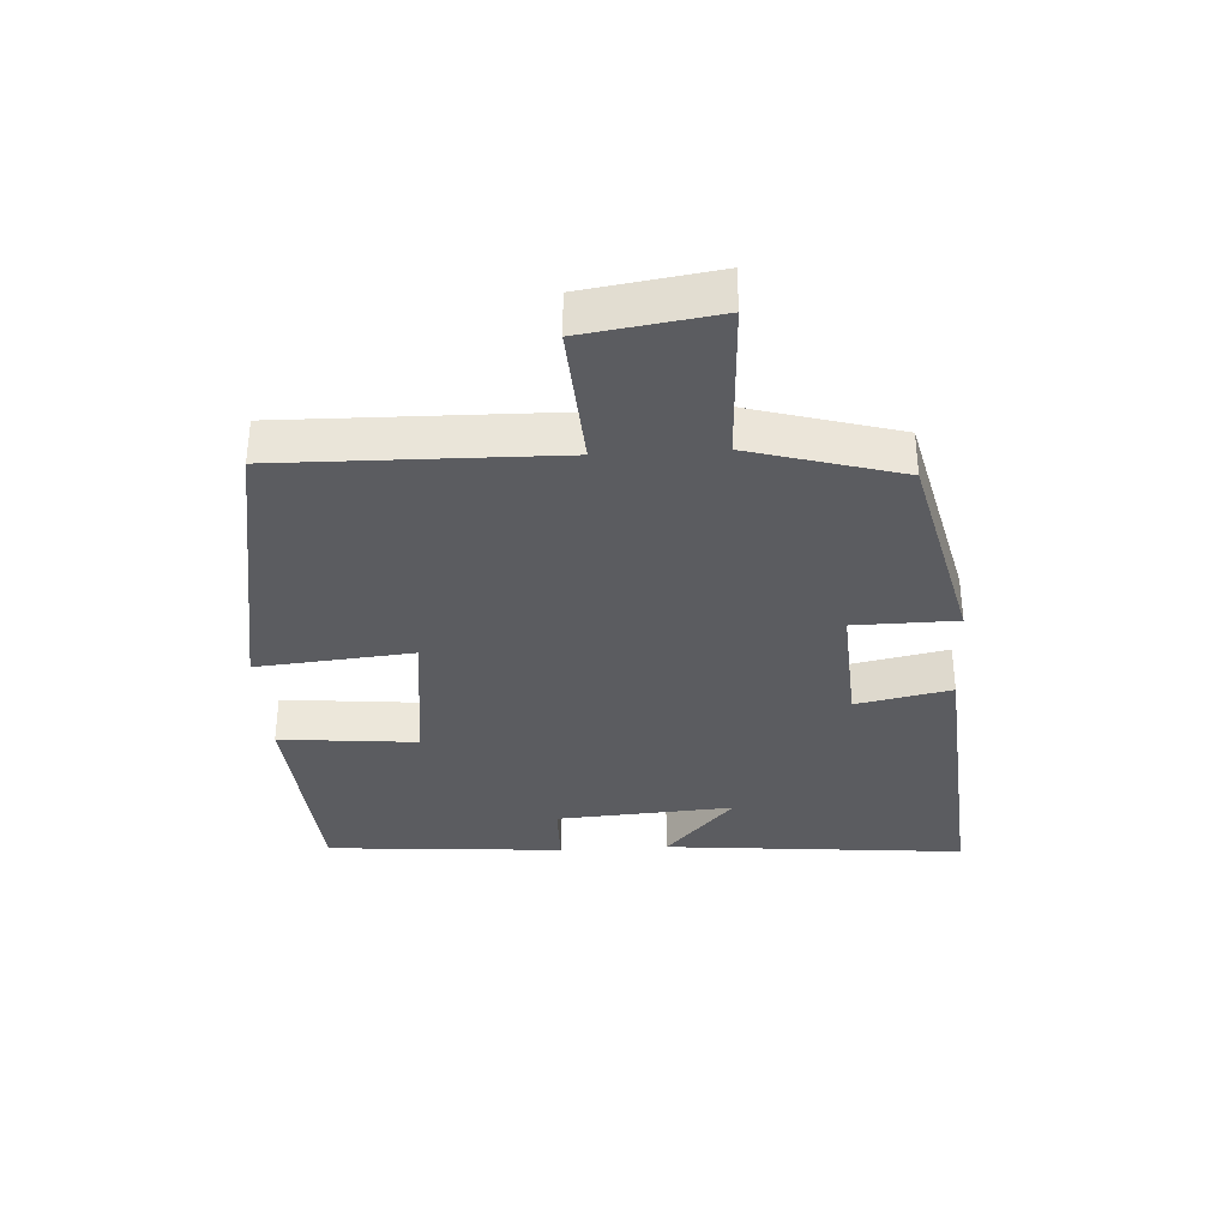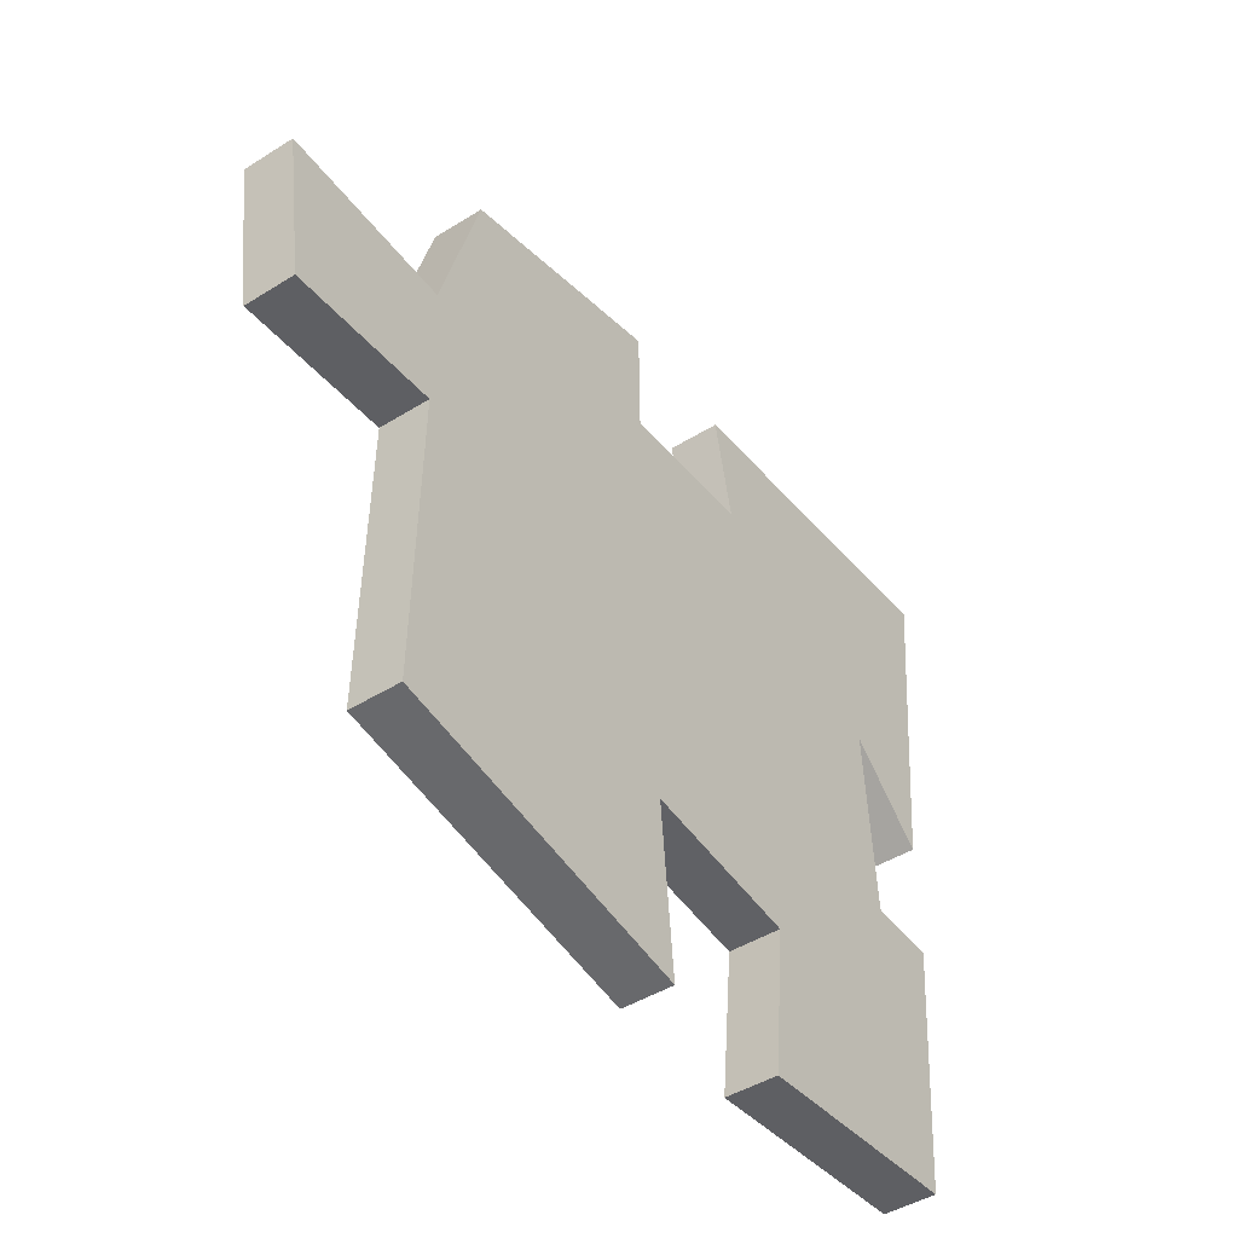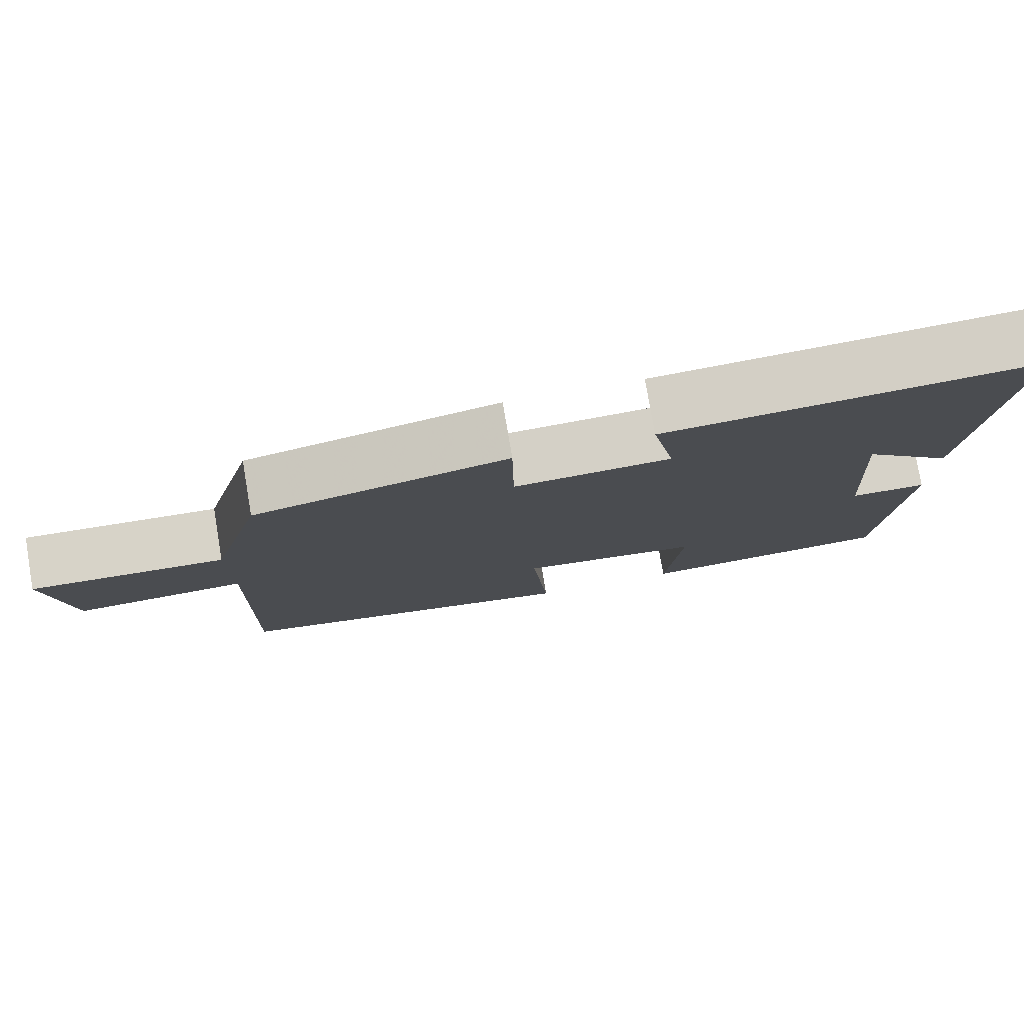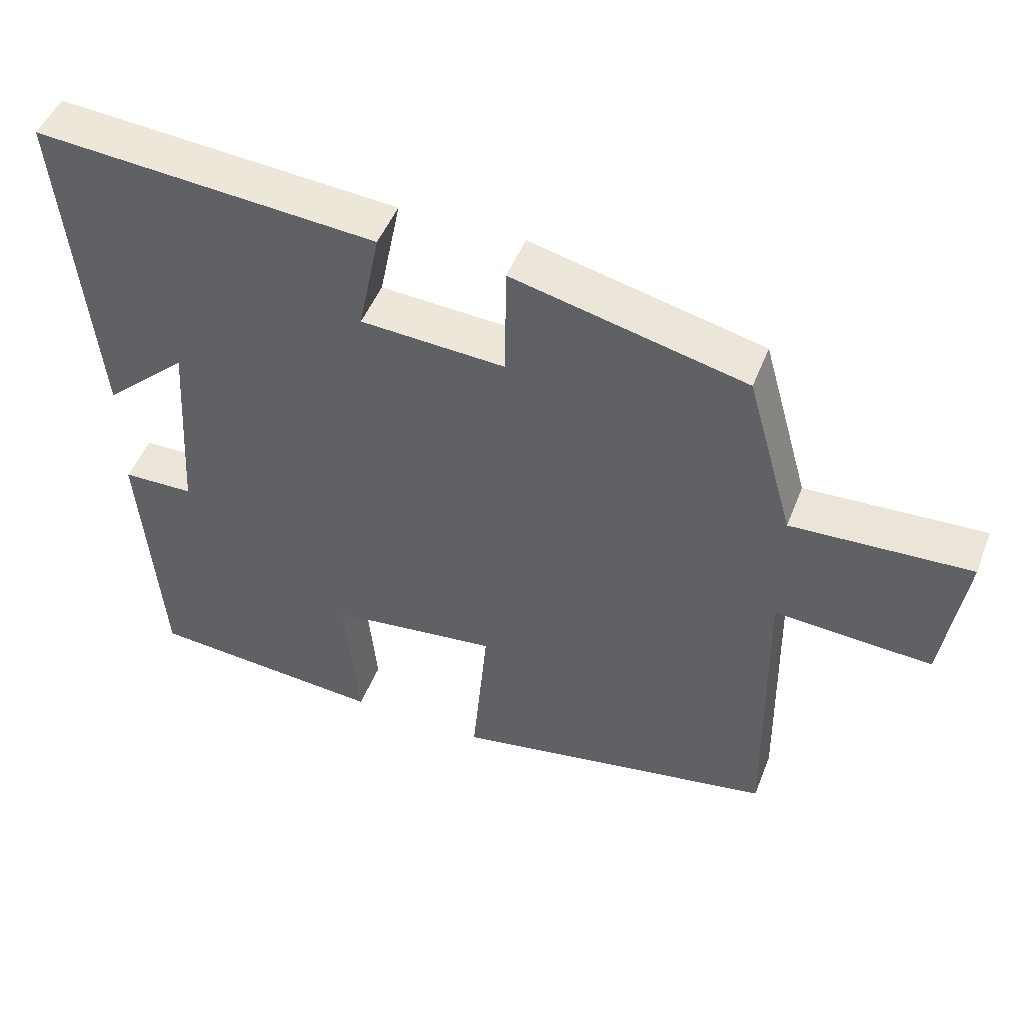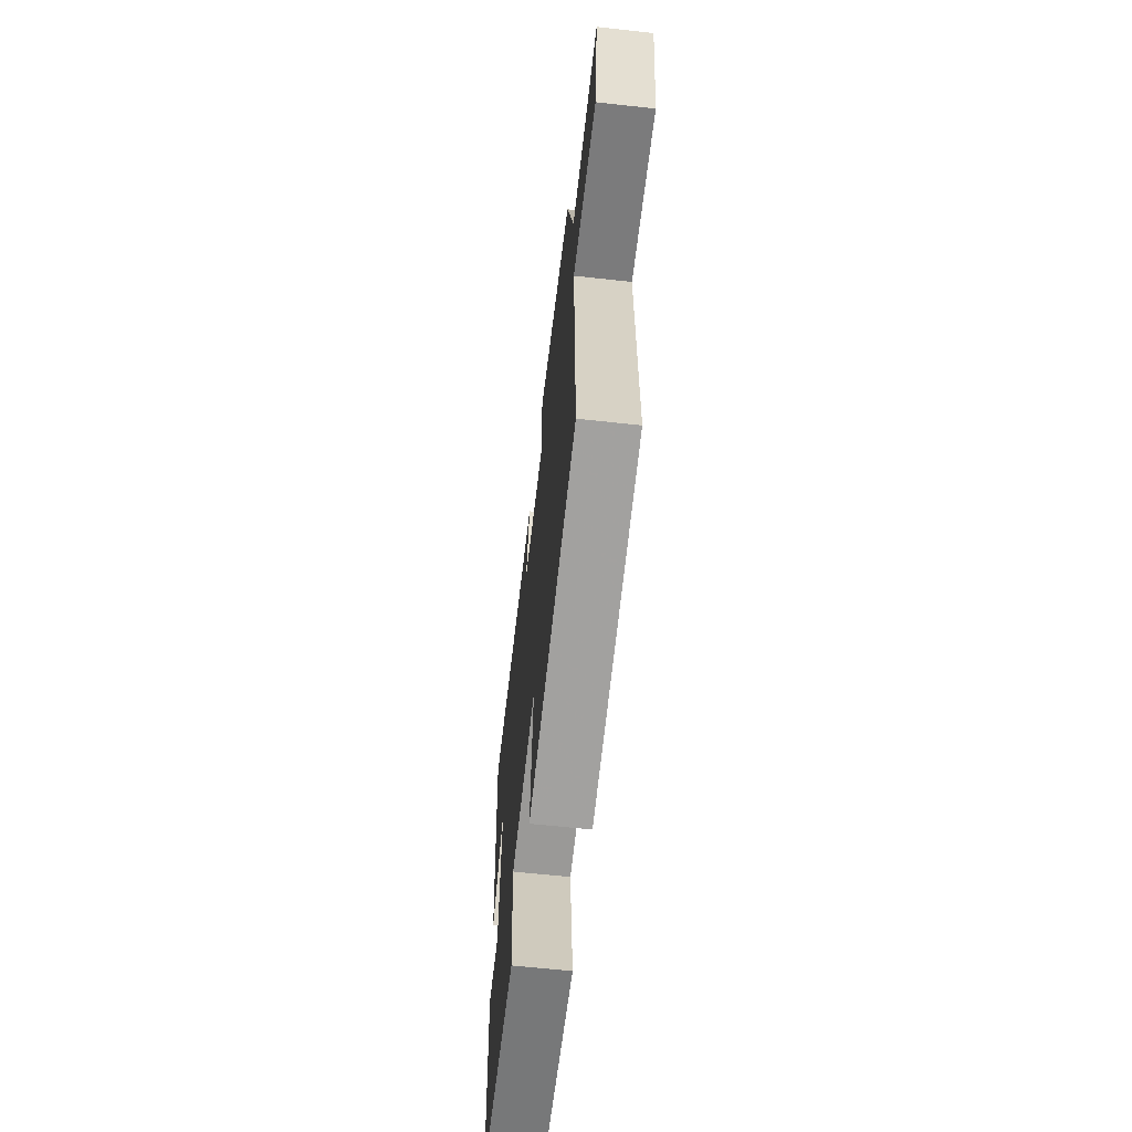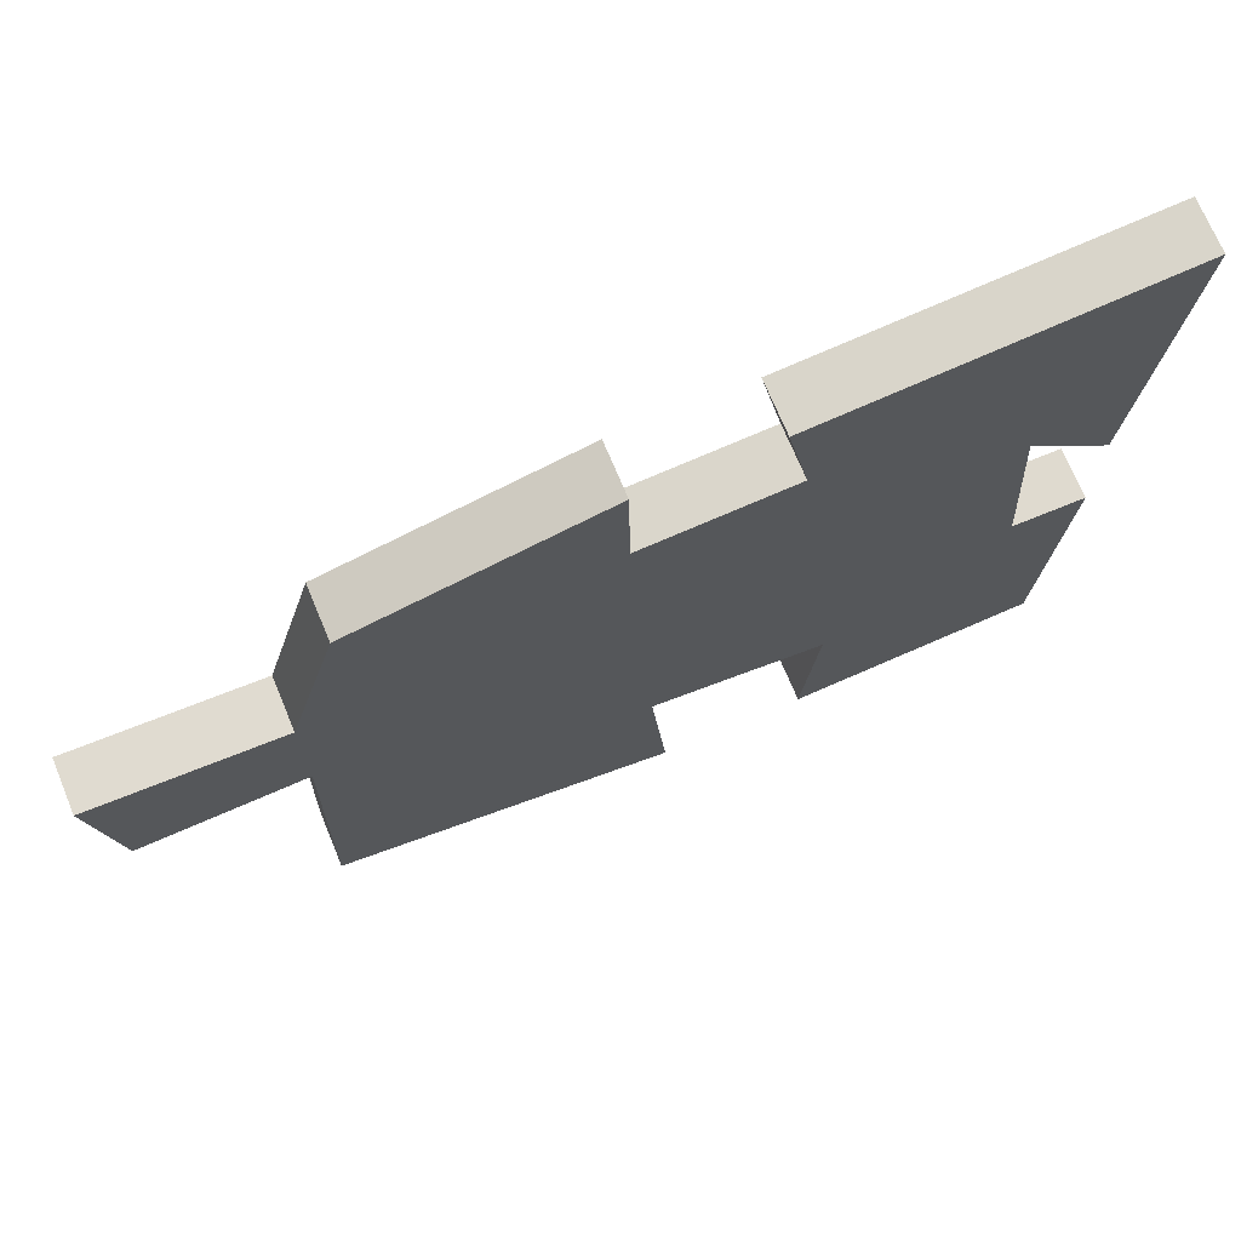
<metadata>
{"format":"obj","ext":"obj","renderer":"f3d","projection":"perspective","resolution":1024,"background":"white","views":[{"elev":-35.0,"azim":-86.6,"up":"+Y"},{"elev":-45.3,"azim":-54.2,"up":"+Z"},{"elev":78.1,"azim":-9.6,"up":"+Z"},{"elev":48.5,"azim":-159.1,"up":"+Z"},{"elev":-62.1,"azim":-96.4,"up":"+Z"},{"elev":71.5,"azim":-22.6,"up":"+Z"}]}
</metadata>
<code>
v 0.543 0.07 0.537
v 0.5 0.07 0.067
v 0.382 0.07 0.175
v 0.4 0.07 -0.101
v 0.5 0.07 -0.103
v 0.472 0.07 -0.473
v 0.141 0.07 -0.5
v 0.161 0.07 -0.286
v -0.075 0.07 -0.258
v -0.053 0.07 -0.5
v -0.508 0.07 -0.419
v -0.5 0.07 0.009
v -0.72 0.07 -0.005
v -0.75 0.07 0.201
v -0.5 0.07 0.189
v -0.434 0.07 0.423
v -0.109 0.07 0.5
v -0.107 0.07 0.34
v 0.095 0.07 0.352
v 0.065 0.07 0.5
v 0.543 0 0.537
v 0.5 0 0.067
v 0.382 0 0.175
v 0.4 0 -0.101
v 0.5 0 -0.103
v 0.472 0 -0.473
v 0.141 0 -0.5
v 0.161 0 -0.286
v -0.075 0 -0.258
v -0.053 0 -0.5
v -0.508 0 -0.419
v -0.5 0 0.009
v -0.72 0 -0.005
v -0.75 0 0.201
v -0.5 0 0.189
v -0.434 0 0.423
v -0.109 0 0.5
v -0.107 0 0.34
v 0.095 0 0.352
v 0.065 0 0.5
f 19 20 1
f 15 16 17 18
f 15 18 19
f 12 13 14 15
f 12 15 19
f 9 10 11 12
f 8 9 12 19
f 5 6 7 8
f 4 5 8
f 3 4 8 19
f 1 2 3
f 1 3 19
f 21 40 39
f 38 37 36 35
f 39 38 35
f 35 34 33 32
f 39 35 32
f 32 31 30 29
f 39 32 29 28
f 28 27 26 25
f 28 25 24
f 39 28 24 23
f 23 22 21
f 39 23 21
f 1 21 22 2
f 2 22 23 3
f 3 23 24 4
f 4 24 25 5
f 5 25 26 6
f 6 26 27 7
f 7 27 28 8
f 8 28 29 9
f 9 29 30 10
f 10 30 31 11
f 11 31 32 12
f 12 32 33 13
f 13 33 34 14
f 14 34 35 15
f 15 35 36 16
f 16 36 37 17
f 17 37 38 18
f 18 38 39 19
f 19 39 40 20
f 20 40 21 1

</code>
